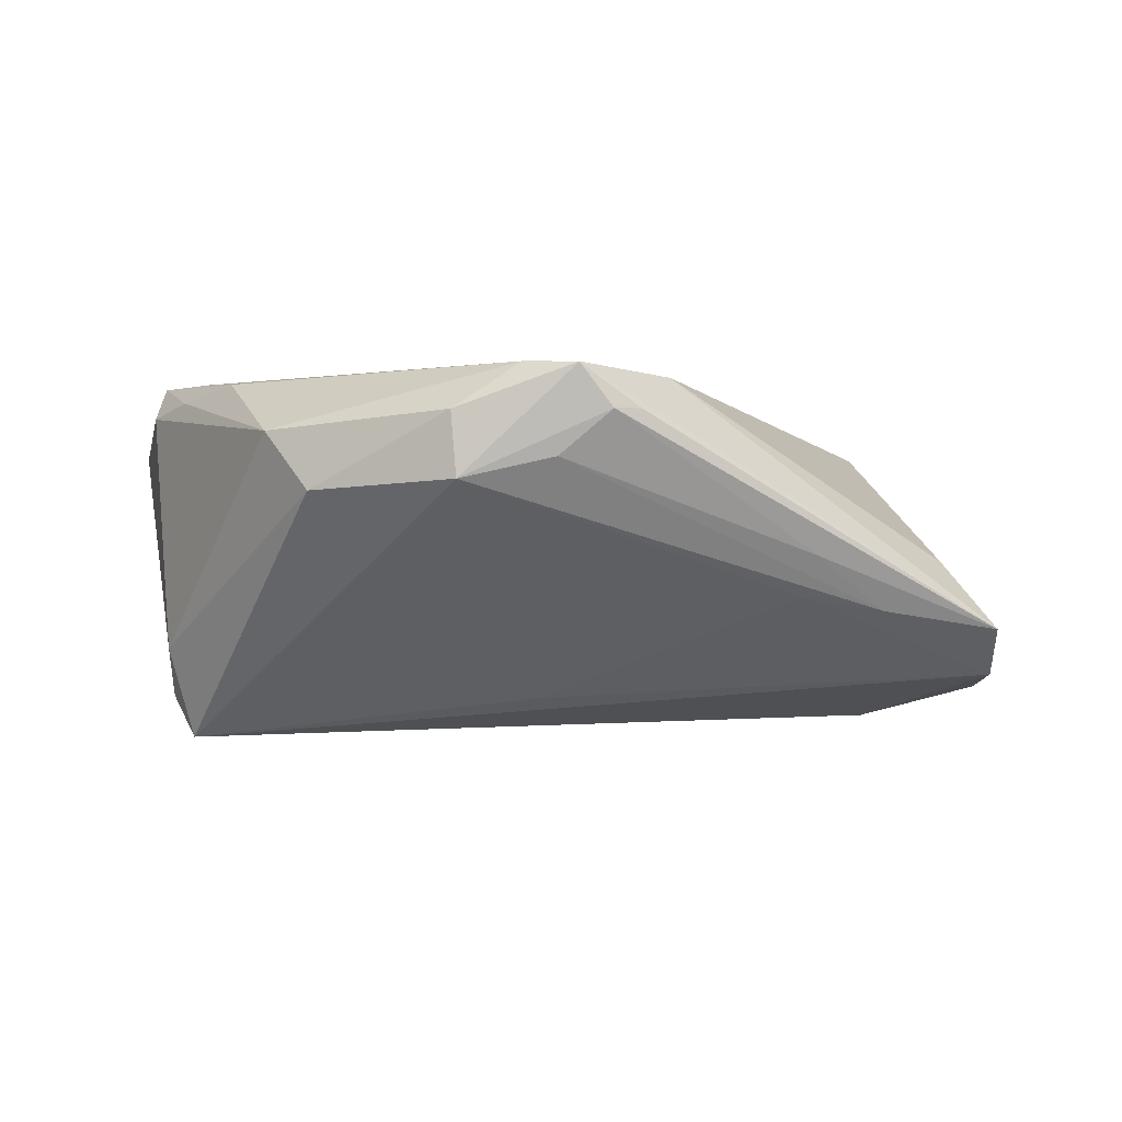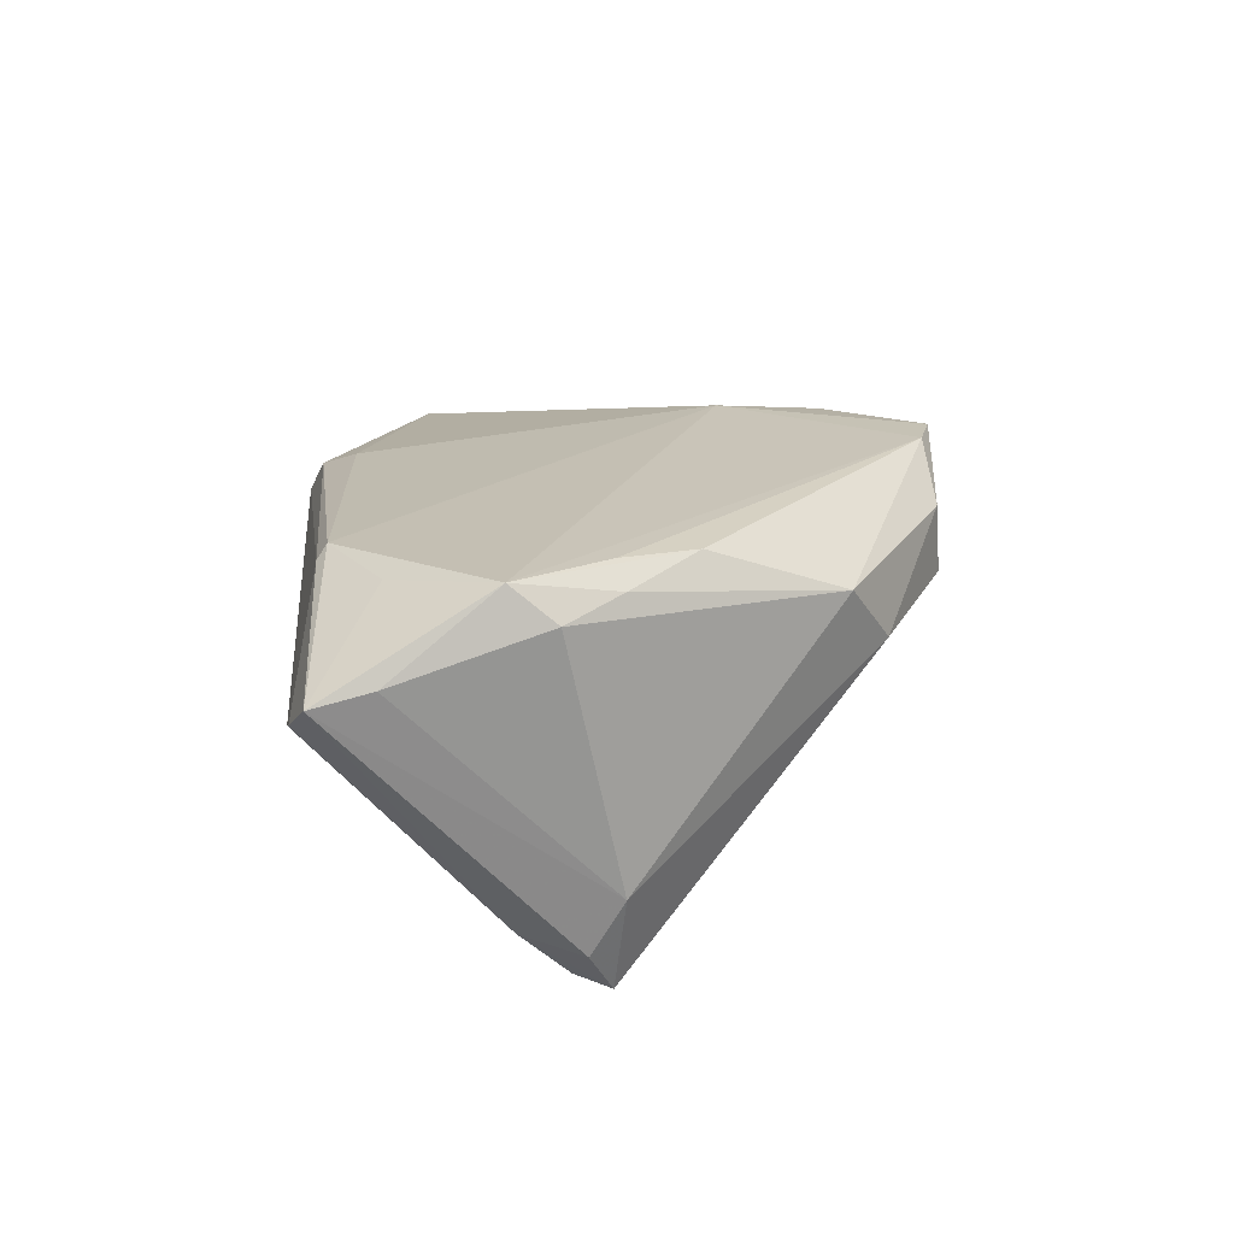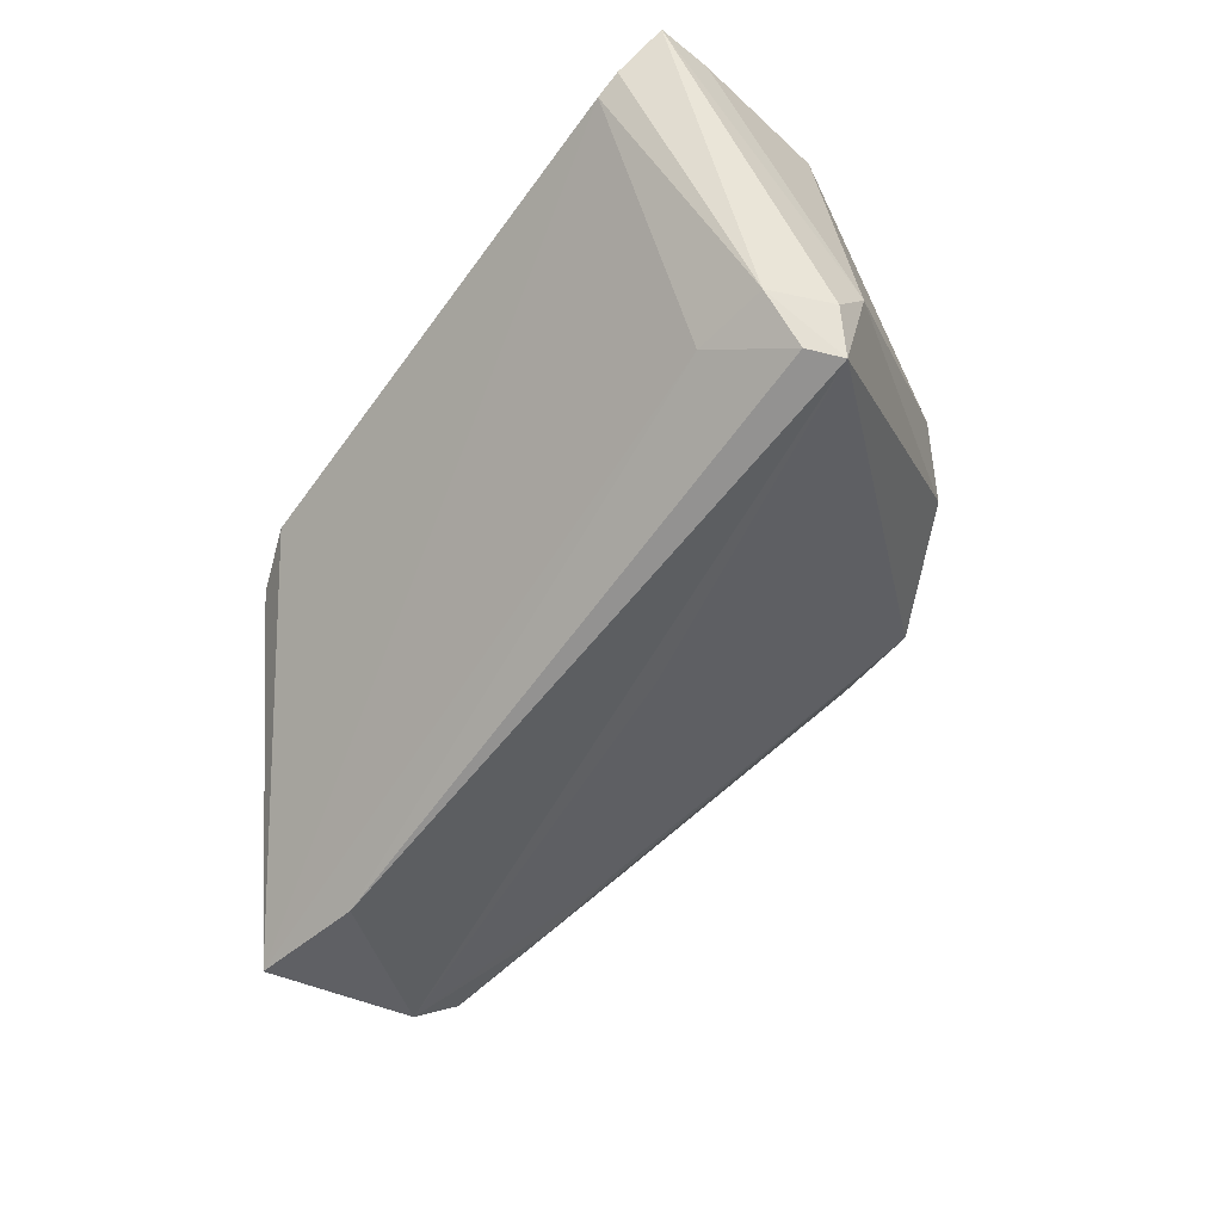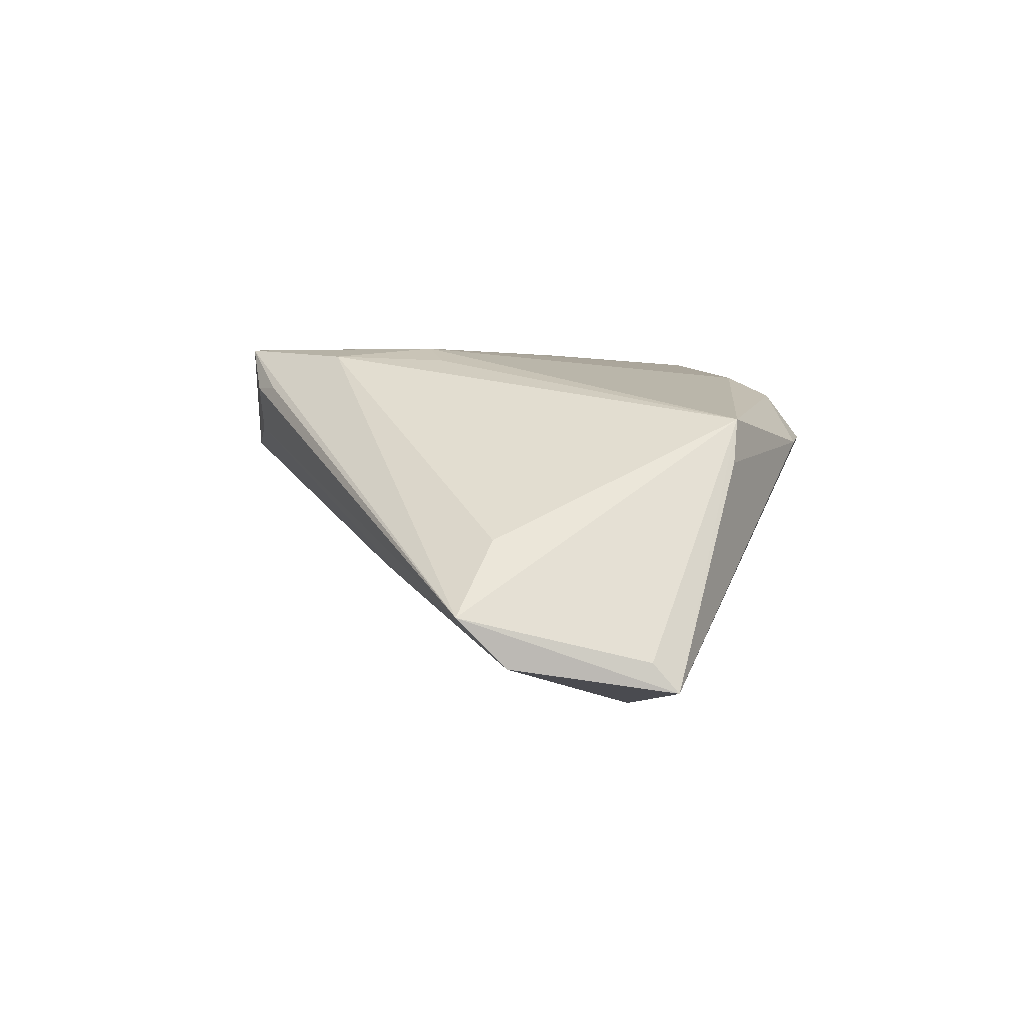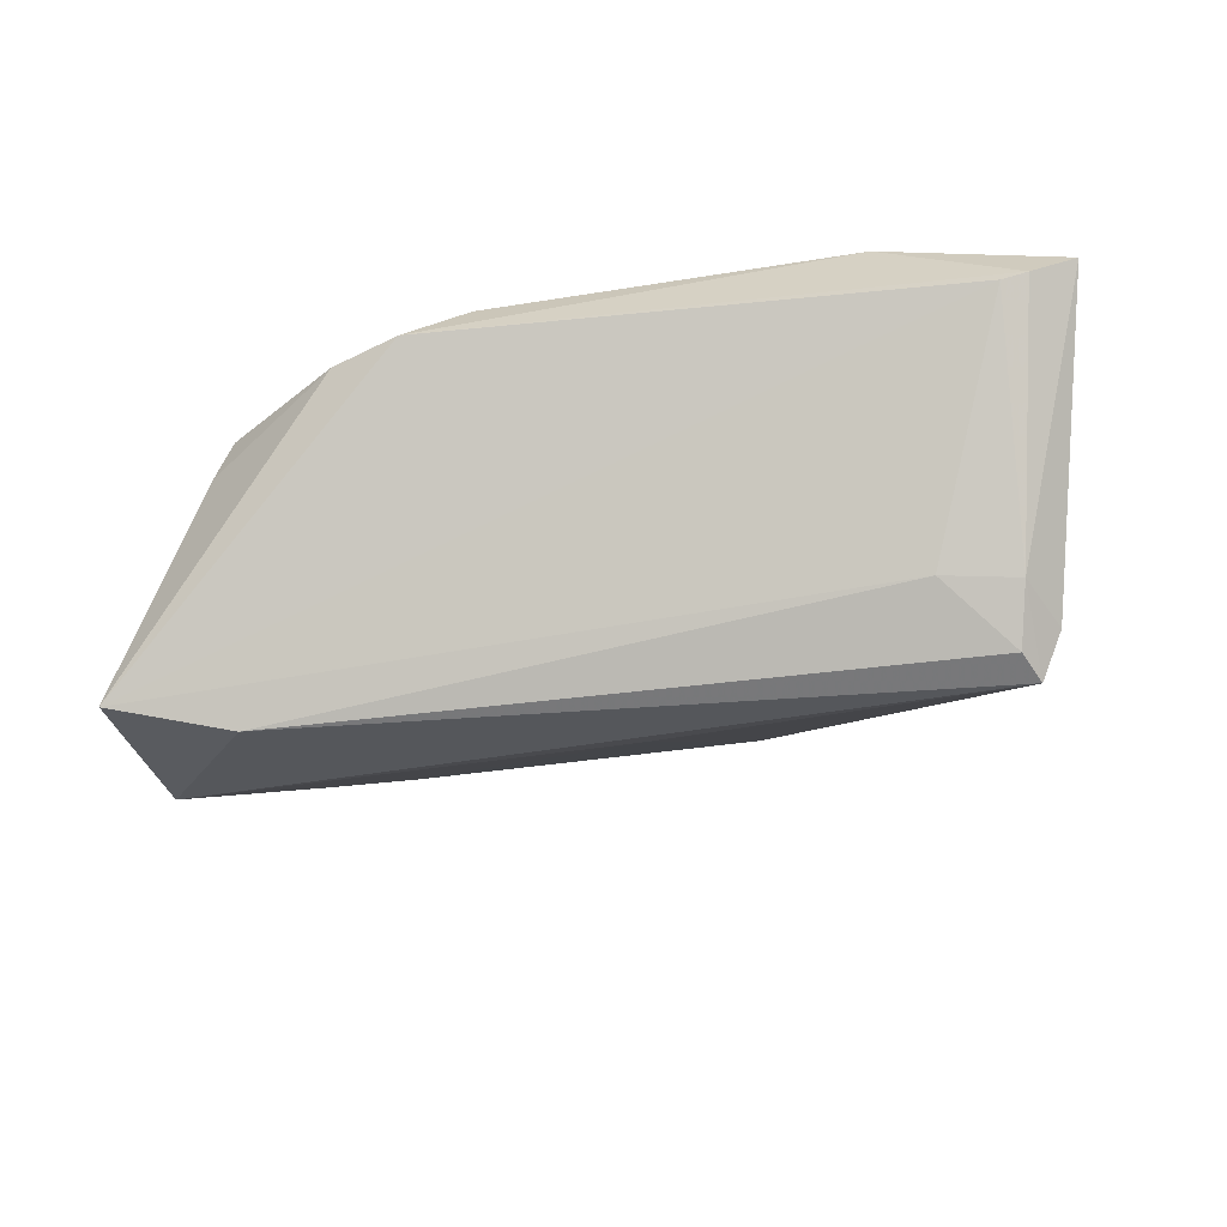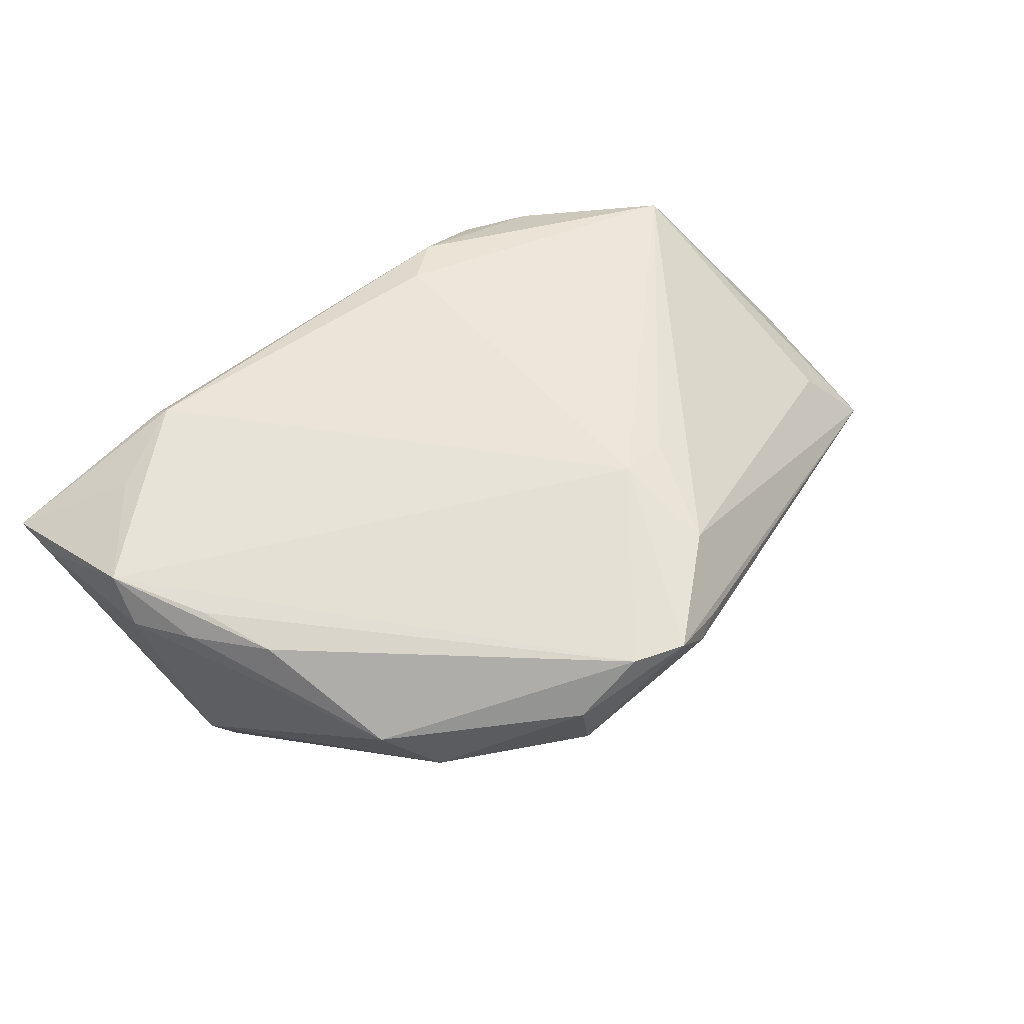
<metadata>
{"format":"obj","ext":"obj","renderer":"f3d","projection":"perspective","resolution":1024,"background":"white","views":[{"elev":0.4,"azim":176.2,"up":"+Z"},{"elev":20.1,"azim":85.1,"up":"+Z"},{"elev":-62.1,"azim":54.4,"up":"+Z"},{"elev":3.8,"azim":-98.6,"up":"+Z"},{"elev":-46.1,"azim":8.8,"up":"+Z"},{"elev":65.3,"azim":142.8,"up":"+Z"}]}
</metadata>
<code>
v -0.02621 -0.03172 0.0102
v 0.05472 -0.03254 0.01208
v 0.0136 0.03354 0.009172
v 0.05025 -0.0143 0.02202
v 0.0419 -0.02541 0.01976
v -0.006748 0.03236 0.01695
v -0.02831 0.02256 0.000675
v -0.01077 0.02424 0.02094
v -0.0148 0.01132 0.02043
v -0.03685 0.01773 -0.005795
v 0.03012 0.02493 0.008071
v 0.05106 -0.009384 0.01795
v 0.0457 -0.004224 -0.02202
v 0.03521 0.02015 0.015
v -0.0457 0.009083 -9.149e-05
v 0.0142 0.03292 0.01679
v -0.05141 0.01403 -0.008101
v -0.03942 -0.007785 -0.02001
v 0.03591 -0.01503 -0.01547
v 0.04379 -0.008213 -0.02115
v 0.04875 -0.003215 -0.01086
v 0.0002983 0.0346 0.02186
v -0.005812 -0.02872 0.01824
v 0.002549 0.03336 0.01165
v -0.04259 -0.01964 0.008334
v -0.009071 0.01209 0.02202
v 0.04394 -0.003826 0.02194
v -0.003546 0.03409 0.01686
v -0.01053 -0.03268 0.01588
v -0.01813 -0.0346 0.01057
v -0.05198 0.008446 -0.01383
v 0.04028 0.004658 0.02138
v -0.02687 0.01976 -0.004102
v 0.03213 -0.03075 0.0203
v 0.04841 -0.00684 -0.017
v 0.04501 -0.01371 -0.01589
v 0.003082 0.003877 -0.0168
v 0.05404 -0.02598 0.01349
v -0.04042 -0.02054 0.01333
v 0.04909 -0.03428 0.008375
v -0.05398 -0.007511 -0.01319
v 0.006328 0.03266 0.02202
v 0.04596 -0.0346 0.007134
v -0.05472 -0.01036 -0.01655
v 0.03319 -0.03184 0.01889
v 0.04673 -0.003075 0.01958
f 31 44 17
f 13 3 11
f 37 3 13
f 13 31 37
f 19 43 44
f 17 44 41
f 41 39 17
f 44 39 41
f 44 43 30
f 43 40 30
f 24 28 3
f 3 37 33
f 33 37 31
f 18 19 44
f 18 31 13
f 44 31 18
f 43 19 36
f 36 40 43
f 2 40 36
f 45 40 2
f 2 34 45
f 45 30 40
f 44 30 1
f 17 28 7
f 28 24 7
f 17 39 15
f 42 26 4
f 4 26 34
f 2 38 4
f 4 38 12
f 42 14 16
f 16 11 3
f 16 14 11
f 21 14 12
f 12 38 21
f 13 11 21
f 11 14 21
f 21 38 2
f 10 31 17
f 10 33 31
f 3 33 10
f 17 7 10
f 10 24 3
f 10 7 24
f 20 18 13
f 19 18 20
f 13 36 20
f 20 36 19
f 23 26 39
f 34 26 23
f 8 15 39
f 17 15 8
f 25 39 44
f 44 1 25
f 25 1 39
f 42 4 27
f 5 34 2
f 2 4 5
f 5 4 34
f 35 21 2
f 13 21 35
f 2 36 35
f 35 36 13
f 34 23 29
f 29 45 34
f 30 45 29
f 29 1 30
f 39 1 29
f 29 23 39
f 39 26 9
f 9 8 39
f 26 8 9
f 22 26 42
f 22 8 26
f 42 16 22
f 17 8 22
f 22 16 3
f 3 28 22
f 46 4 12
f 12 14 46
f 6 28 17
f 17 22 6
f 6 22 28
f 32 27 4
f 4 46 32
f 32 46 14
f 32 14 42
f 42 27 32

</code>
